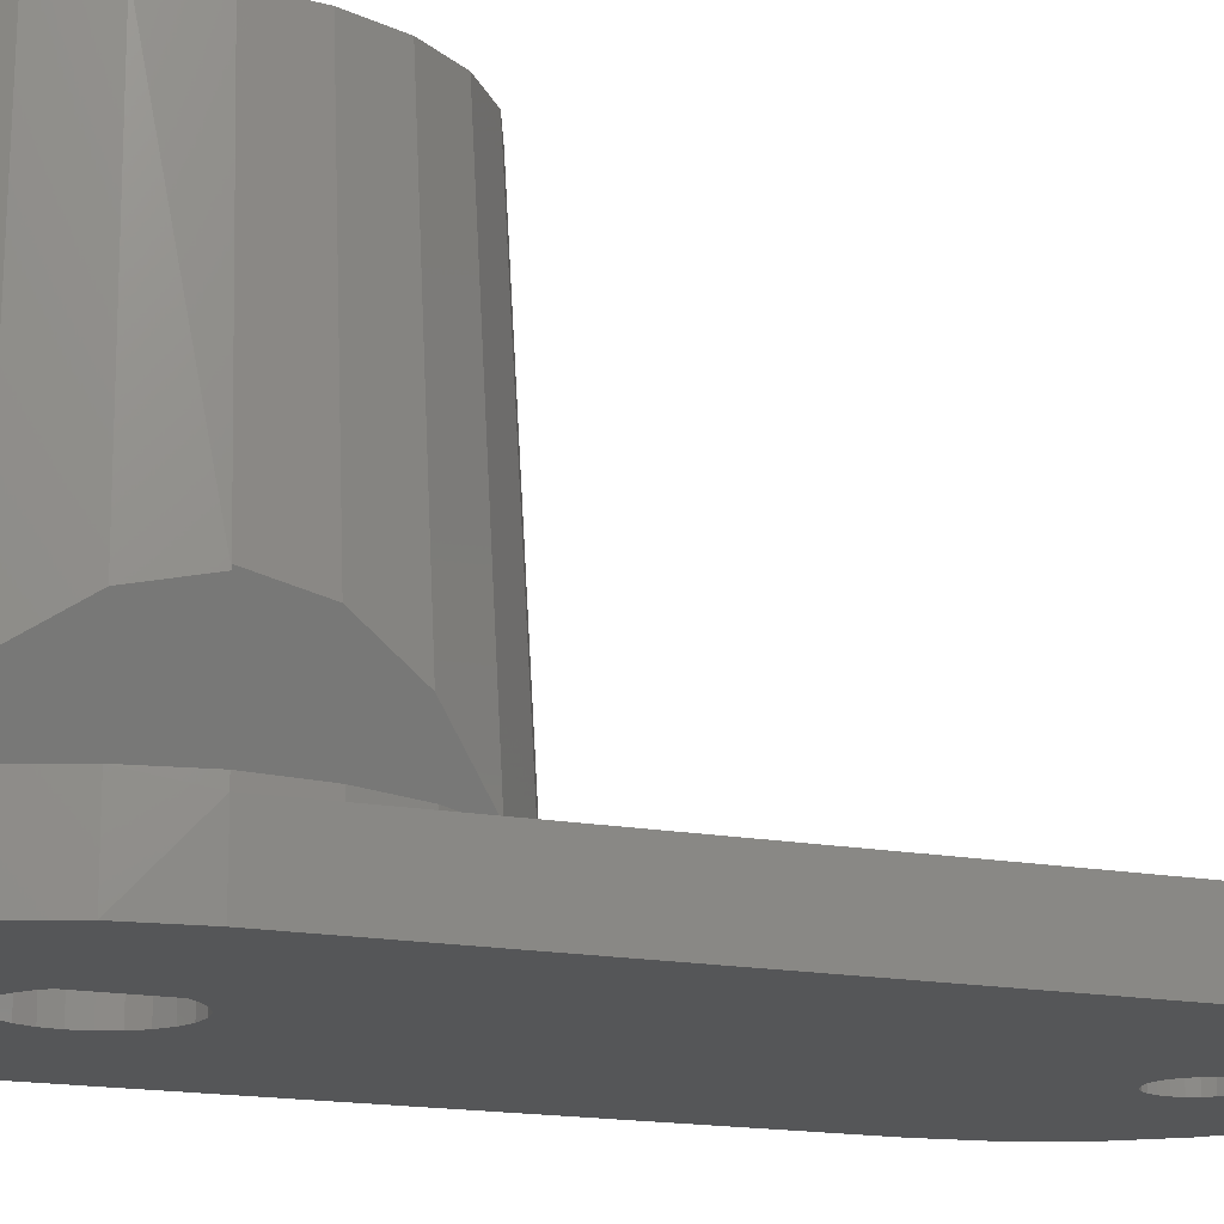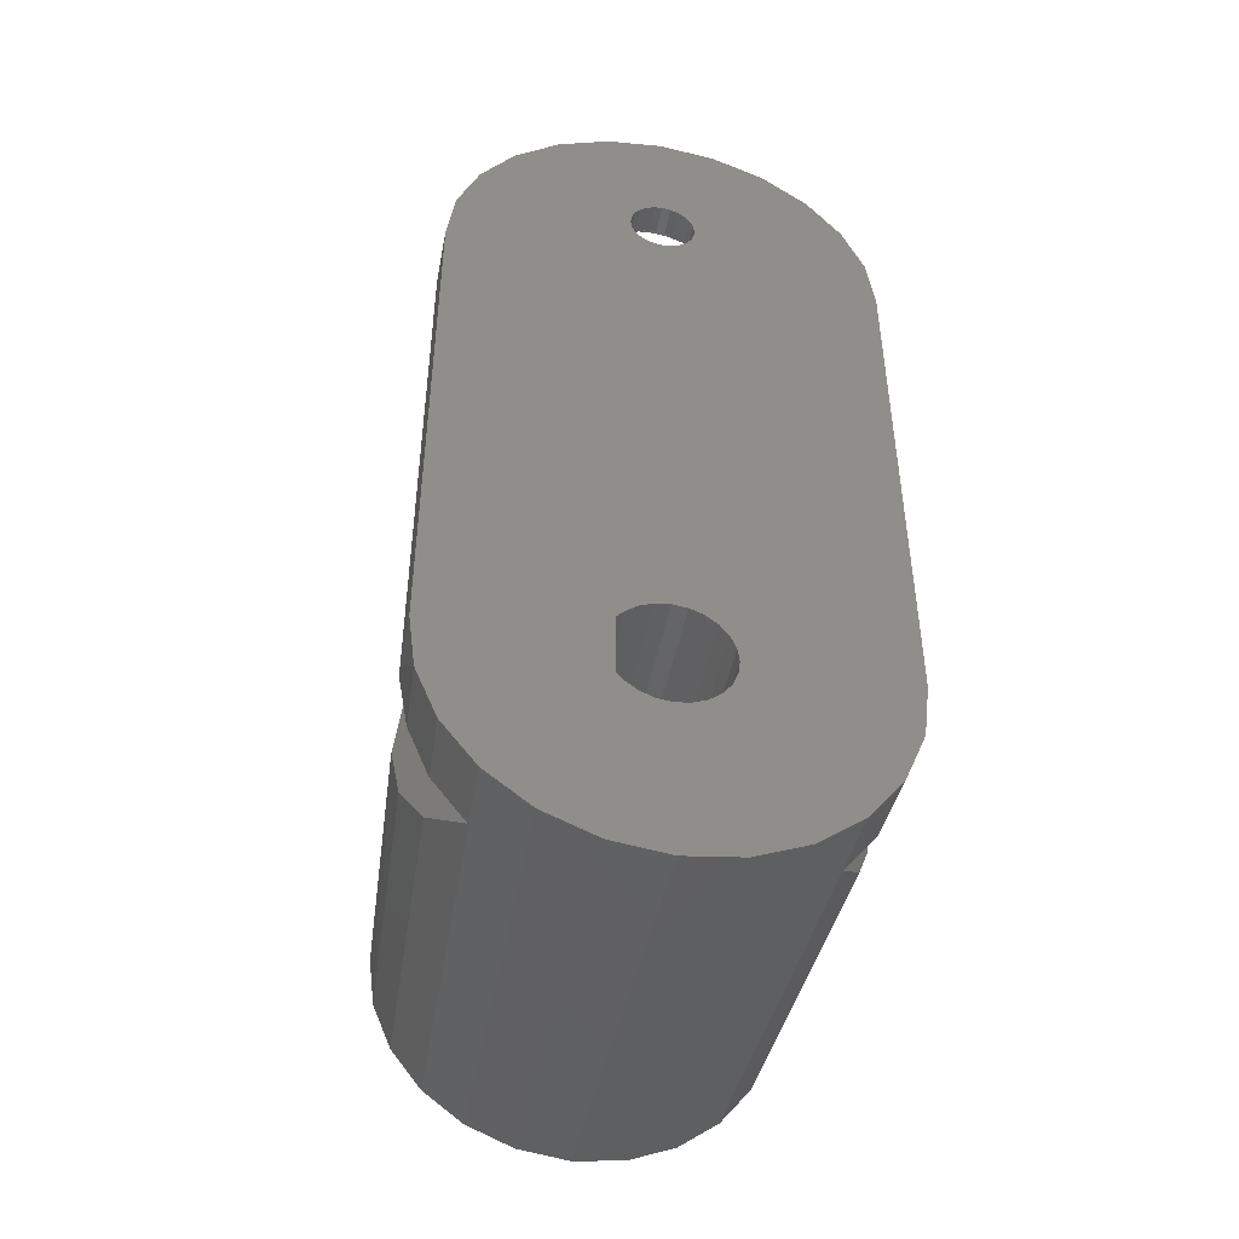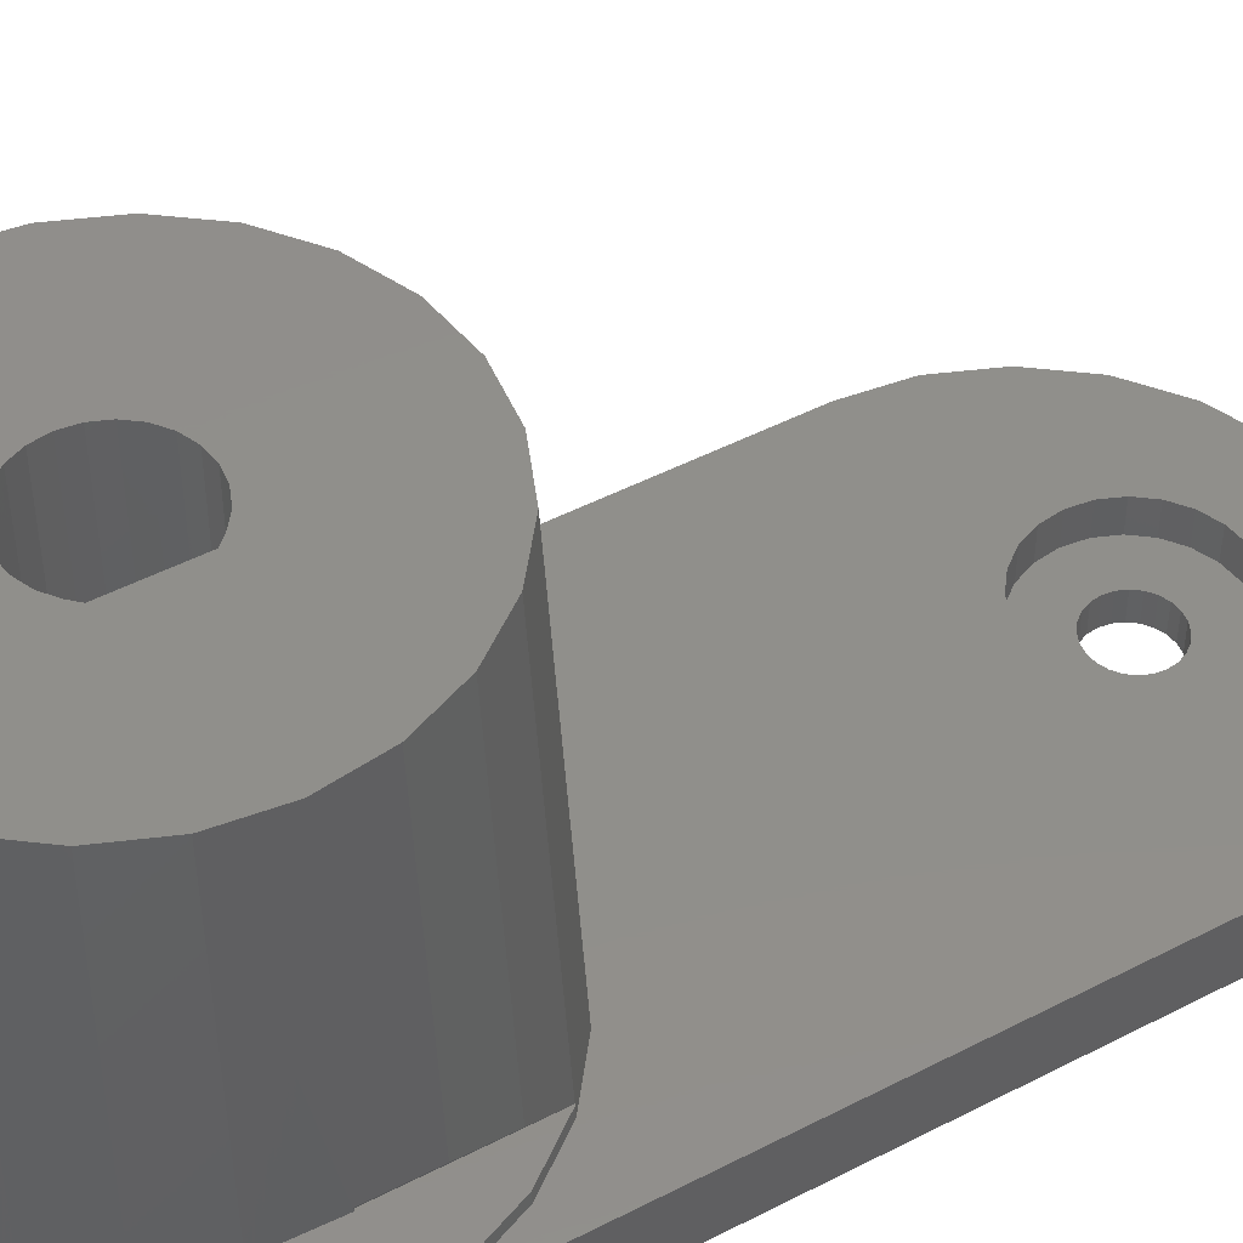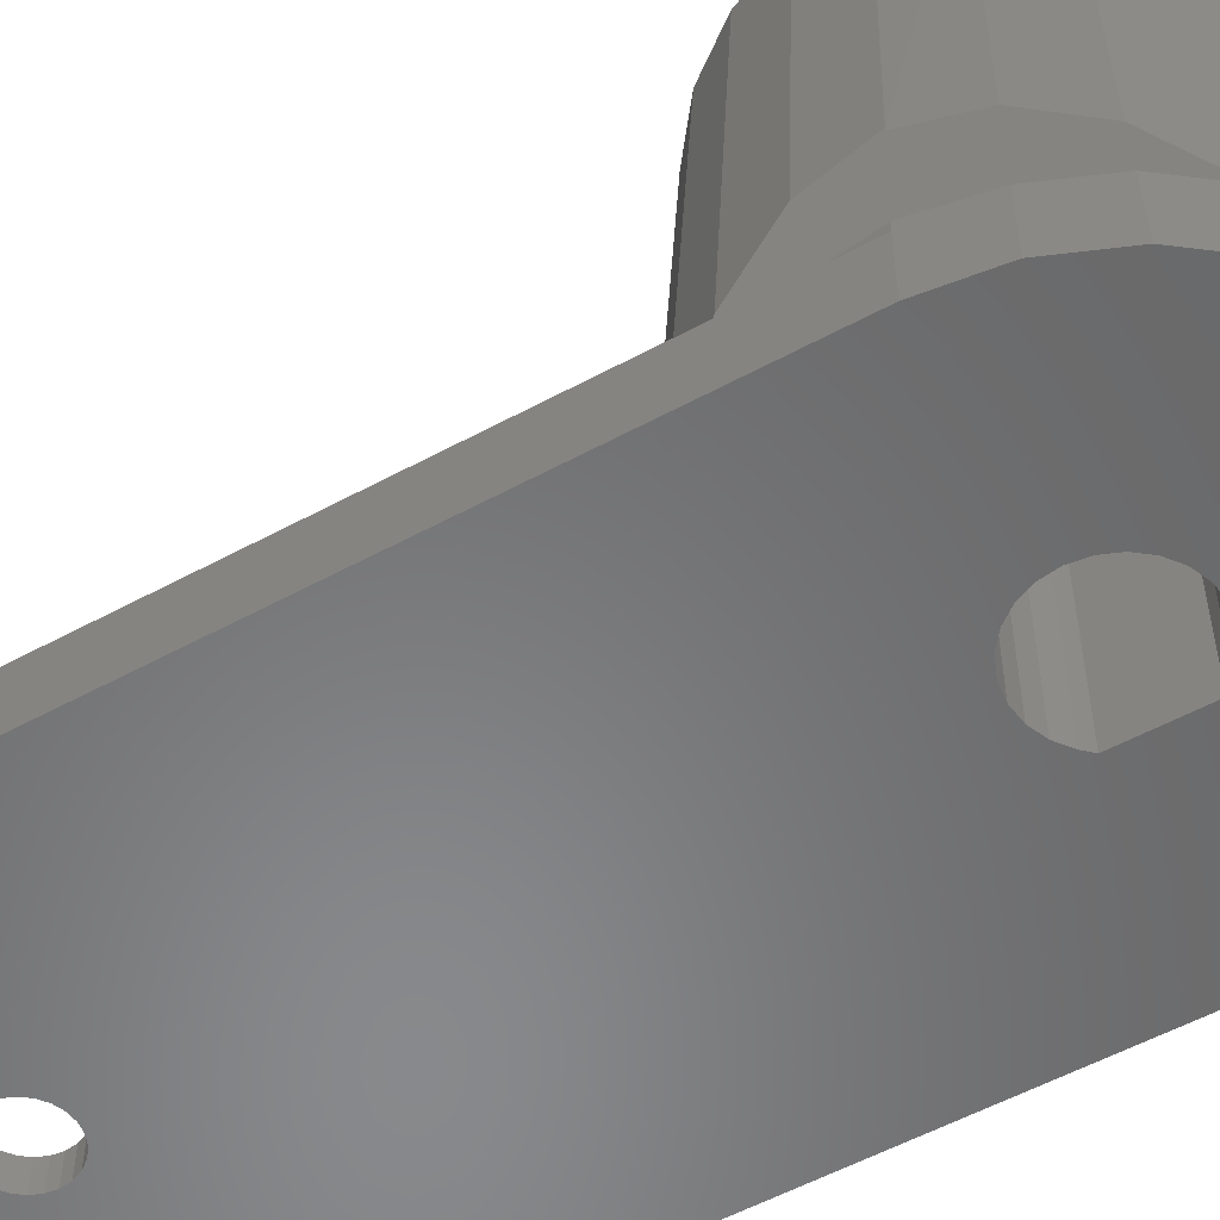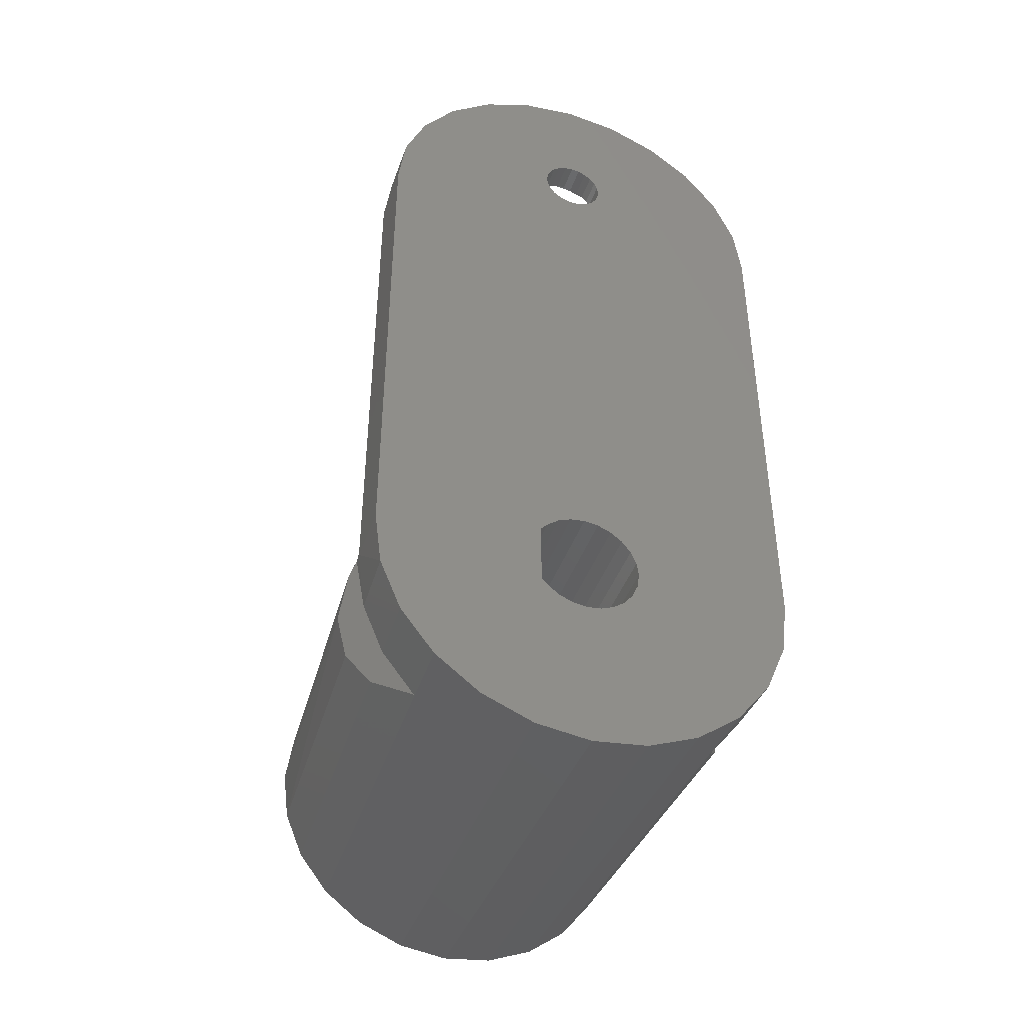
<metadata>
{"format":"stl","ext":"stl","renderer":"f3d","projection":"perspective","resolution":1024,"background":"white","views":[{"elev":-15.7,"azim":-111.9,"up":"+Y"},{"elev":-45.9,"azim":-11.0,"up":"+Z"},{"elev":48.3,"azim":-120.1,"up":"+Y"},{"elev":-55.2,"azim":119.8,"up":"+Y"},{"elev":-42.8,"azim":-18.8,"up":"+Z"}]}
</metadata>
<code>
# stl→obj: 244 verts, 488 faces
v 98.71 5 80
v 98.71 8 106.6
v 98.71 5 106.6
v 98.71 8 80
v 98.34 8 109.3
v 98.34 5 109.3
v 97.27 8 111.9
v 97.27 5 111.9
v 95.57 8 114.1
v 95.57 5 114.1
v 93.35 8 115.8
v 93.35 5 115.8
v 90.77 8 116.9
v 90.77 5 116.9
v 88 8 117.3
v 88 5 117.3
v 85.23 5 116.9
v 85.23 8 116.9
v 82.64 5 115.8
v 82.64 8 115.8
v 80.42 5 114.1
v 80.42 8 114.1
v 78.72 5 111.9
v 78.72 8 111.9
v 77.65 5 109.3
v 77.65 8 109.3
v 77.29 5 106.6
v 77.29 8 106.6
v 77.29 5 80
v 77.29 8 80
v 82.64 5 70.72
v 81.18 27.5 73.18
v 83.18 27.5 71.65
v 80.42 5 72.43
v 85.23 5 69.65
v 85.5 27.5 70.69
v 88 5 69.29
v 88 27.5 70.36
v 90.49 27.5 70.69
v 90.77 5 69.65
v 92.82 27.5 71.65
v 93.35 5 70.72
v 94.81 27.5 73.18
v 95.57 5 72.43
v 85.23 8 90.35
v 85.5 27.5 89.31
v 83.18 27.5 88.35
v 82.64 8 89.28
v 88 8 90.71
v 88 27.5 89.64
v 90.49 27.5 89.31
v 90.77 8 90.35
v 92.82 27.5 88.35
v 93.35 8 89.28
v 88 8 113.7
v 87.03 8 113.6
v 86.12 8 113.2
v 85.35 8 112.6
v 84.75 8 111.9
v 84.38 8 111
v 84.25 8 110
v 84.38 8 109
v 84.75 8 108.1
v 88.97 8 113.6
v 89.87 8 113.2
v 90.65 8 112.6
v 91.24 8 111.9
v 91.62 8 111
v 91.75 8 110
v 91.62 8 109
v 91.24 8 108.1
v 98.34 8 82.77
v 90.65 8 107.3
v 89.87 8 106.7
v 88.97 8 106.4
v 77.65 8 82.77
v 85.35 8 107.3
v 86.12 8 106.7
v 87.03 8 106.4
v 78.72 8 85.36
v 88 8 106.2
v 80.42 8 87.57
v 95.57 8 87.57
v 97.27 8 85.36
v 89.56 5 109.6
v 89.62 5 110
v 89.56 6.4 109.6
v 89.62 6.4 110
v 89.4 5 109.2
v 89.4 6.4 109.2
v 89.14 5 108.8
v 89.14 6.4 108.8
v 88.81 5 108.6
v 88.81 6.4 108.6
v 88.42 5 108.4
v 88.42 6.4 108.4
v 88 5 108.4
v 88 6.4 108.4
v 87.58 6.4 108.4
v 87.58 5 108.4
v 87.19 6.4 108.6
v 87.19 5 108.6
v 86.85 6.4 108.8
v 86.85 5 108.8
v 86.59 6.4 109.2
v 86.59 5 109.2
v 86.43 6.4 109.6
v 86.43 5 109.6
v 86.38 6.4 110
v 86.38 5 110
v 86.43 6.4 110.4
v 86.43 5 110.4
v 86.59 6.4 110.8
v 86.59 5 110.8
v 86.85 6.4 111.1
v 86.85 5 111.1
v 87.19 6.4 111.4
v 87.19 5 111.4
v 87.58 6.4 111.6
v 87.58 5 111.6
v 88 6.4 111.6
v 88 5 111.6
v 88.42 5 111.6
v 88.42 6.4 111.6
v 88.81 5 111.4
v 88.81 6.4 111.4
v 89.14 5 111.1
v 89.14 6.4 111.1
v 89.4 5 110.8
v 89.4 6.4 110.8
v 89.56 5 110.4
v 89.56 6.4 110.4
v 88 6.4 106.2
v 87.03 6.4 106.4
v 88.97 6.4 106.4
v 86.12 6.4 106.7
v 89.87 6.4 106.7
v 85.35 6.4 107.3
v 90.65 6.4 107.3
v 84.75 6.4 108.1
v 91.24 6.4 108.1
v 89.87 6.4 113.2
v 88 6.4 113.7
v 88.97 6.4 113.6
v 90.65 6.4 112.6
v 91.24 6.4 111.9
v 91.62 6.4 111
v 91.75 6.4 110
v 91.62 6.4 109
v 87.03 6.4 113.6
v 84.75 6.4 111.9
v 85.35 6.4 112.6
v 86.12 6.4 113.2
v 84.38 6.4 111
v 84.25 6.4 110
v 84.38 6.4 109
v 79.65 27.5 75.18
v 85.68 27.5 78.37
v 78.69 27.5 77.51
v 85.68 27.5 81.62
v 78.36 27.5 80
v 78.69 27.5 82.49
v 79.65 27.5 84.82
v 81.18 27.5 86.82
v 96.35 27.5 84.82
v 94.81 27.5 86.82
v 97.31 27.5 82.49
v 97.64 27.5 80
v 97.31 27.5 77.51
v 96.35 27.5 75.18
v 86.02 27.5 81.98
v 86.6 27.5 82.42
v 87.27 27.5 82.7
v 88 27.5 82.8
v 88.72 27.5 82.7
v 89.4 27.5 82.42
v 89.98 27.5 81.98
v 90.42 27.5 81.4
v 90.7 27.5 80.72
v 86.02 27.5 78.01
v 90.8 27.5 80
v 90.7 27.5 79.27
v 90.42 27.5 78.59
v 89.98 27.5 78.01
v 89.4 27.5 77.57
v 88.72 27.5 77.29
v 88 27.5 77.19
v 87.27 27.5 77.29
v 86.6 27.5 77.57
v 85.68 5 78.37
v 78.72 5 74.64
v 77.65 5 77.23
v 85.68 5 81.62
v 97.27 5 74.64
v 98.34 5 77.23
v 86.02 5 81.98
v 86.6 5 82.42
v 87.27 5 82.7
v 88 5 82.8
v 88.72 5 82.7
v 89.4 5 82.42
v 89.98 5 81.98
v 86.02 5 78.01
v 86.6 5 77.57
v 87.27 5 77.29
v 88 5 77.19
v 88.72 5 77.29
v 89.4 5 77.57
v 89.98 5 78.01
v 90.42 5 78.59
v 90.7 5 79.27
v 90.8 5 80
v 90.7 5 80.72
v 90.42 5 81.4
v 77.81 8.5 77.27
v 77.31 8.5 80
v 78 12.56 77.32
v 77.57 13.09 80
v 78.87 8.5 74.73
v 78.97 10.99 74.79
v 80.5 8.5 72.6
v 95.5 8.5 72.61
v 97.13 8.5 74.73
v 97.03 10.98 74.79
v 98.18 8.5 77.27
v 98 12.55 77.32
v 98.68 8.5 80
v 98.43 13.09 80
v 77.68 8.5 82.76
v 77.9 12.72 82.7
v 77.58 13.25 80
v 78.75 8.5 85.34
v 78.87 11.15 85.27
v 80.44 8.5 87.55
v 80.45 8.586 87.55
v 80.5 8.5 87.6
v 95.55 8.5 87.55
v 95.55 8.578 87.55
v 95.5 8.5 87.59
v 97.25 8.5 85.34
v 97.12 11.14 85.27
v 98.32 8.5 82.76
v 98.09 12.71 82.7
v 98.42 13.24 80
f 1 2 3
f 1 4 2
f 3 5 6
f 3 2 5
f 6 7 8
f 6 5 7
f 8 9 10
f 8 7 9
f 10 11 12
f 10 9 11
f 12 13 14
f 12 11 13
f 14 15 16
f 14 13 15
f 17 16 18
f 16 15 18
f 19 17 20
f 17 18 20
f 21 19 22
f 19 20 22
f 23 21 24
f 21 22 24
f 25 23 26
f 23 24 26
f 27 25 28
f 25 26 28
f 29 27 28
f 29 28 30
f 31 32 33
f 31 34 32
f 35 33 36
f 35 31 33
f 37 36 38
f 37 35 36
f 37 38 39
f 37 39 40
f 40 41 42
f 40 39 41
f 42 43 44
f 42 41 43
f 45 46 47
f 48 45 47
f 49 50 46
f 45 49 46
f 49 51 50
f 52 51 49
f 52 53 51
f 54 53 52
f 55 15 13
f 55 18 15
f 55 13 11
f 55 20 18
f 55 22 20
f 55 11 9
f 5 9 7
f 2 9 5
f 26 24 22
f 28 26 22
f 2 4 9
f 28 22 30
f 56 22 55
f 57 22 56
f 58 22 57
f 59 22 58
f 60 22 59
f 61 22 60
f 62 22 61
f 63 22 62
f 64 55 9
f 65 64 9
f 66 65 9
f 67 66 9
f 68 67 9
f 69 68 9
f 70 69 9
f 71 70 9
f 72 9 4
f 72 71 9
f 72 73 71
f 72 74 73
f 72 75 74
f 76 30 22
f 76 22 63
f 76 63 77
f 76 77 78
f 76 78 79
f 76 79 80
f 80 79 81
f 80 81 75
f 80 75 82
f 82 75 48
f 48 75 45
f 45 75 49
f 52 49 75
f 54 52 75
f 83 54 75
f 72 84 75
f 84 83 75
f 85 86 87
f 86 88 87
f 89 85 90
f 85 87 90
f 91 89 92
f 89 90 92
f 93 91 94
f 91 92 94
f 95 93 96
f 93 94 96
f 97 95 98
f 95 96 98
f 97 99 100
f 97 98 99
f 100 101 102
f 100 99 101
f 102 103 104
f 102 101 103
f 104 105 106
f 104 103 105
f 106 107 108
f 106 105 107
f 108 109 110
f 108 107 109
f 110 111 112
f 110 109 111
f 112 113 114
f 112 111 113
f 114 115 116
f 114 113 115
f 116 117 118
f 116 115 117
f 118 119 120
f 118 117 119
f 120 121 122
f 120 119 121
f 123 122 124
f 122 121 124
f 125 123 126
f 123 124 126
f 127 125 128
f 125 126 128
f 129 127 130
f 127 128 130
f 131 129 132
f 129 130 132
f 86 131 88
f 131 132 88
f 133 134 98
f 133 98 135
f 134 136 98
f 135 98 137
f 136 138 98
f 137 98 139
f 138 140 98
f 139 98 141
f 142 143 144
f 145 143 142
f 146 143 145
f 147 143 146
f 148 143 147
f 149 143 148
f 149 150 143
f 151 152 153
f 154 151 153
f 154 153 150
f 155 154 150
f 156 155 150
f 140 156 150
f 140 99 98
f 140 101 99
f 140 103 101
f 140 105 103
f 140 107 105
f 140 109 107
f 140 111 109
f 140 150 111
f 111 150 113
f 113 150 115
f 115 150 117
f 117 150 119
f 119 150 121
f 124 121 150
f 126 124 150
f 128 126 150
f 149 128 150
f 149 130 128
f 141 130 149
f 141 132 130
f 141 88 132
f 141 87 88
f 141 90 87
f 141 92 90
f 141 94 92
f 141 98 96
f 141 96 94
f 149 148 69
f 149 69 70
f 141 149 70
f 141 70 71
f 139 141 71
f 139 71 73
f 137 139 73
f 137 73 74
f 135 137 74
f 135 74 75
f 133 135 75
f 133 75 81
f 133 81 134
f 134 81 79
f 134 79 136
f 136 79 78
f 136 78 138
f 138 78 77
f 138 77 140
f 140 77 63
f 140 63 156
f 156 63 62
f 156 62 155
f 155 62 61
f 155 61 154
f 154 61 60
f 154 60 151
f 151 60 59
f 151 59 152
f 152 59 58
f 152 58 153
f 153 58 57
f 153 57 150
f 150 57 56
f 150 56 143
f 143 56 55
f 144 143 55
f 144 55 64
f 142 144 64
f 142 64 65
f 145 142 65
f 145 65 66
f 146 145 66
f 146 66 67
f 147 146 67
f 147 67 68
f 148 147 68
f 148 68 69
f 32 157 158
f 157 159 158
f 159 160 158
f 33 32 158
f 36 33 158
f 159 161 160
f 161 162 160
f 160 162 163
f 160 163 164
f 160 164 47
f 160 47 46
f 38 36 158
f 160 46 50
f 38 158 39
f 160 50 51
f 165 53 166
f 167 53 165
f 167 51 53
f 168 51 167
f 169 51 168
f 170 51 169
f 43 51 170
f 41 51 43
f 160 51 171
f 171 51 172
f 172 51 173
f 173 51 174
f 175 174 51
f 176 175 51
f 177 176 51
f 178 177 51
f 179 178 51
f 41 179 51
f 39 158 180
f 39 180 41
f 41 181 179
f 41 182 181
f 41 183 182
f 41 184 183
f 41 185 184
f 41 186 185
f 41 187 186
f 41 188 187
f 41 180 189
f 41 189 188
f 122 16 17
f 122 14 16
f 122 17 19
f 122 12 14
f 34 190 191
f 191 190 192
f 192 190 193
f 31 190 34
f 122 19 21
f 122 10 12
f 35 190 31
f 192 193 29
f 29 193 27
f 37 190 35
f 122 21 23
f 122 8 10
f 37 40 190
f 44 194 195
f 42 44 195
f 40 42 195
f 40 195 1
f 40 1 3
f 27 23 25
f 193 23 27
f 3 6 8
f 40 3 8
f 193 196 23
f 196 197 23
f 197 198 23
f 198 199 23
f 200 23 199
f 201 23 200
f 202 23 201
f 40 203 190
f 40 204 203
f 40 205 204
f 40 206 205
f 40 207 206
f 40 208 207
f 40 209 208
f 40 210 209
f 40 211 210
f 40 8 211
f 120 122 23
f 118 120 23
f 116 118 23
f 114 116 23
f 112 114 23
f 110 112 23
f 202 110 23
f 123 8 122
f 125 8 123
f 127 8 125
f 129 8 127
f 131 8 129
f 86 8 131
f 85 8 86
f 89 8 85
f 91 8 89
f 93 8 91
f 211 8 212
f 212 8 93
f 212 93 95
f 212 95 97
f 212 97 100
f 212 100 102
f 212 102 213
f 213 102 104
f 213 104 106
f 213 106 214
f 214 106 202
f 202 106 108
f 202 108 110
f 211 181 182
f 211 212 181
f 210 182 183
f 210 211 182
f 209 183 184
f 209 210 183
f 208 184 185
f 208 209 184
f 207 185 186
f 207 208 185
f 206 186 187
f 206 207 186
f 205 187 188
f 206 187 205
f 204 188 189
f 205 188 204
f 203 189 180
f 204 189 203
f 190 180 158
f 203 180 190
f 193 158 160
f 190 158 193
f 196 160 171
f 193 160 196
f 197 171 172
f 196 171 197
f 198 172 173
f 197 172 198
f 199 173 174
f 198 173 199
f 200 174 175
f 200 199 174
f 201 175 176
f 201 200 175
f 202 176 177
f 202 201 176
f 214 177 178
f 214 202 177
f 213 178 179
f 213 214 178
f 212 179 181
f 212 213 179
f 192 29 30
f 192 30 215
f 30 216 215
f 217 218 159
f 218 161 159
f 192 215 219
f 191 192 219
f 220 217 157
f 217 159 157
f 191 219 221
f 34 191 221
f 220 157 32
f 34 221 32
f 221 220 32
f 194 222 223
f 44 222 194
f 224 43 170
f 44 43 222
f 222 43 224
f 194 223 195
f 195 223 225
f 224 170 226
f 226 170 169
f 195 4 1
f 195 225 4
f 4 225 227
f 226 169 228
f 228 169 168
f 76 229 30
f 30 229 216
f 230 162 231
f 231 162 161
f 76 80 232
f 76 232 229
f 233 163 230
f 230 163 162
f 80 82 234
f 80 234 232
f 235 164 233
f 233 164 163
f 82 48 234
f 235 47 164
f 48 47 235
f 48 235 236
f 48 236 234
f 83 237 54
f 238 166 53
f 54 238 53
f 54 237 239
f 54 239 238
f 84 237 83
f 84 240 237
f 238 241 166
f 241 165 166
f 72 240 84
f 72 242 240
f 241 243 165
f 243 167 165
f 72 4 242
f 4 227 242
f 243 244 167
f 244 168 167
f 221 219 236
f 219 215 236
f 215 216 236
f 216 229 236
f 229 232 236
f 232 234 236
f 221 236 220
f 236 217 220
f 217 230 231
f 233 230 217
f 236 235 233
f 236 233 217
f 222 239 223
f 223 239 225
f 225 239 227
f 227 239 242
f 240 239 237
f 242 239 240
f 222 224 239
f 239 224 226
f 226 244 243
f 241 226 243
f 239 226 241
f 239 241 238

</code>
